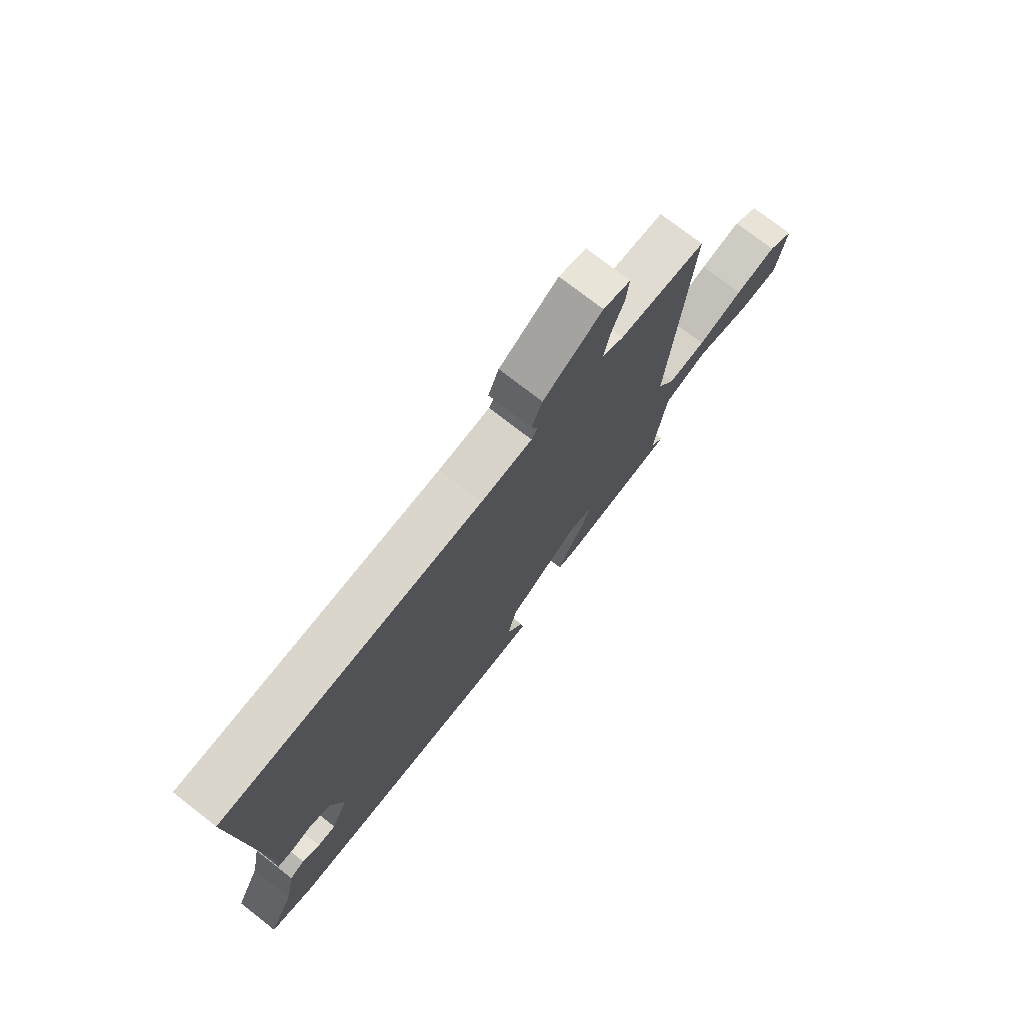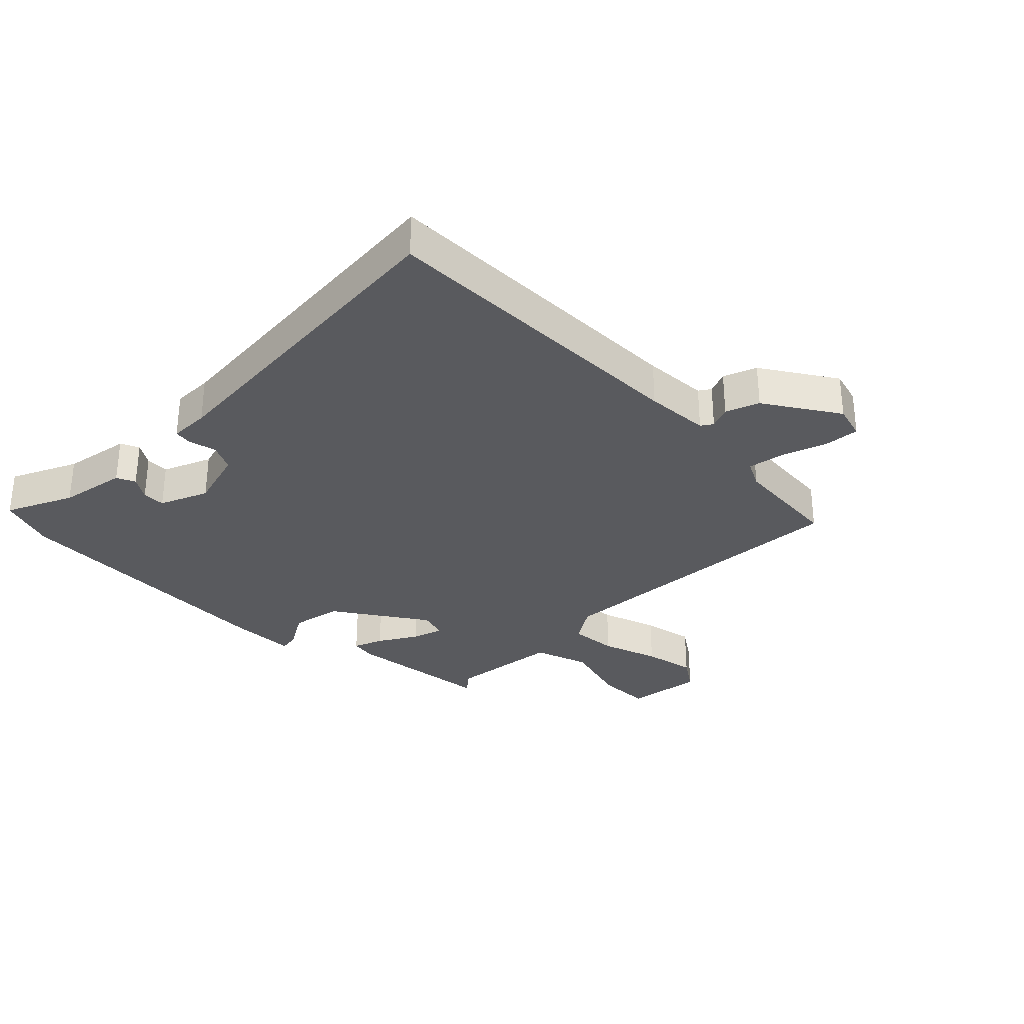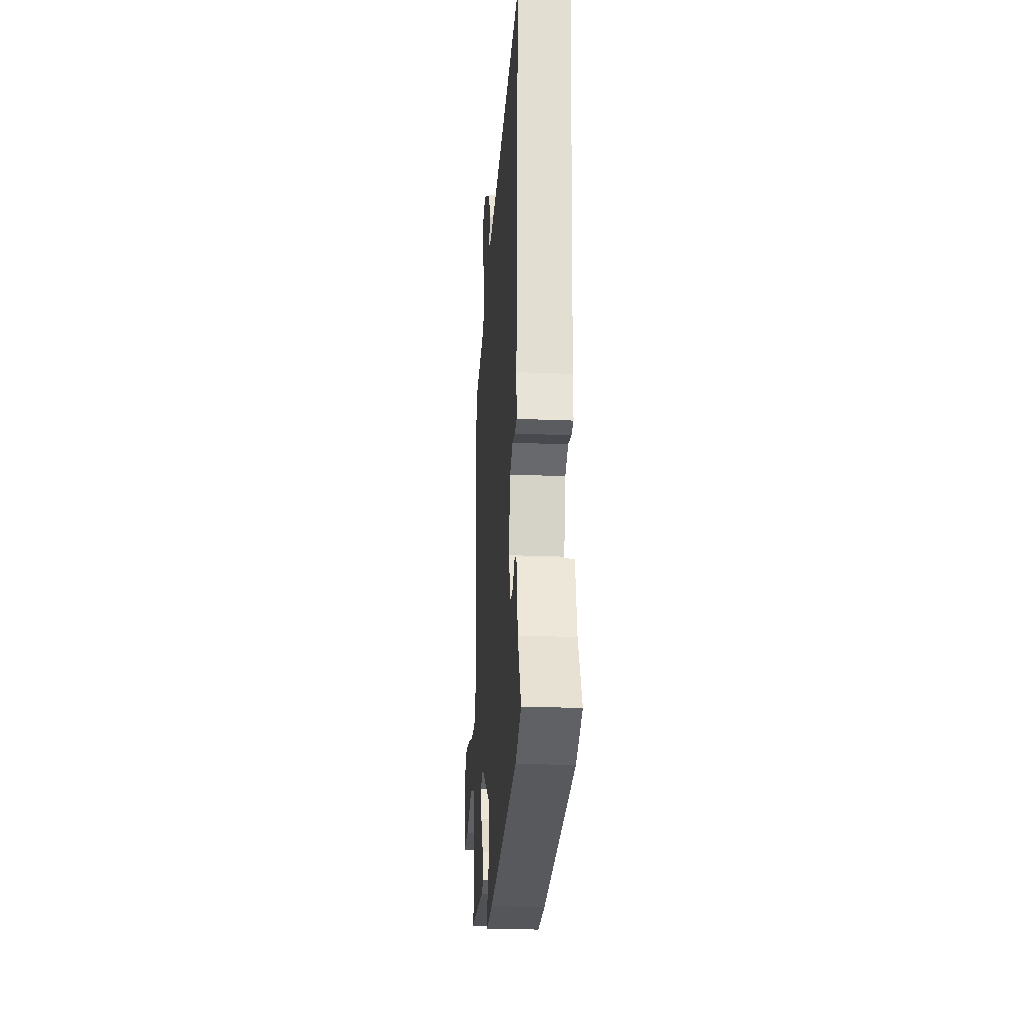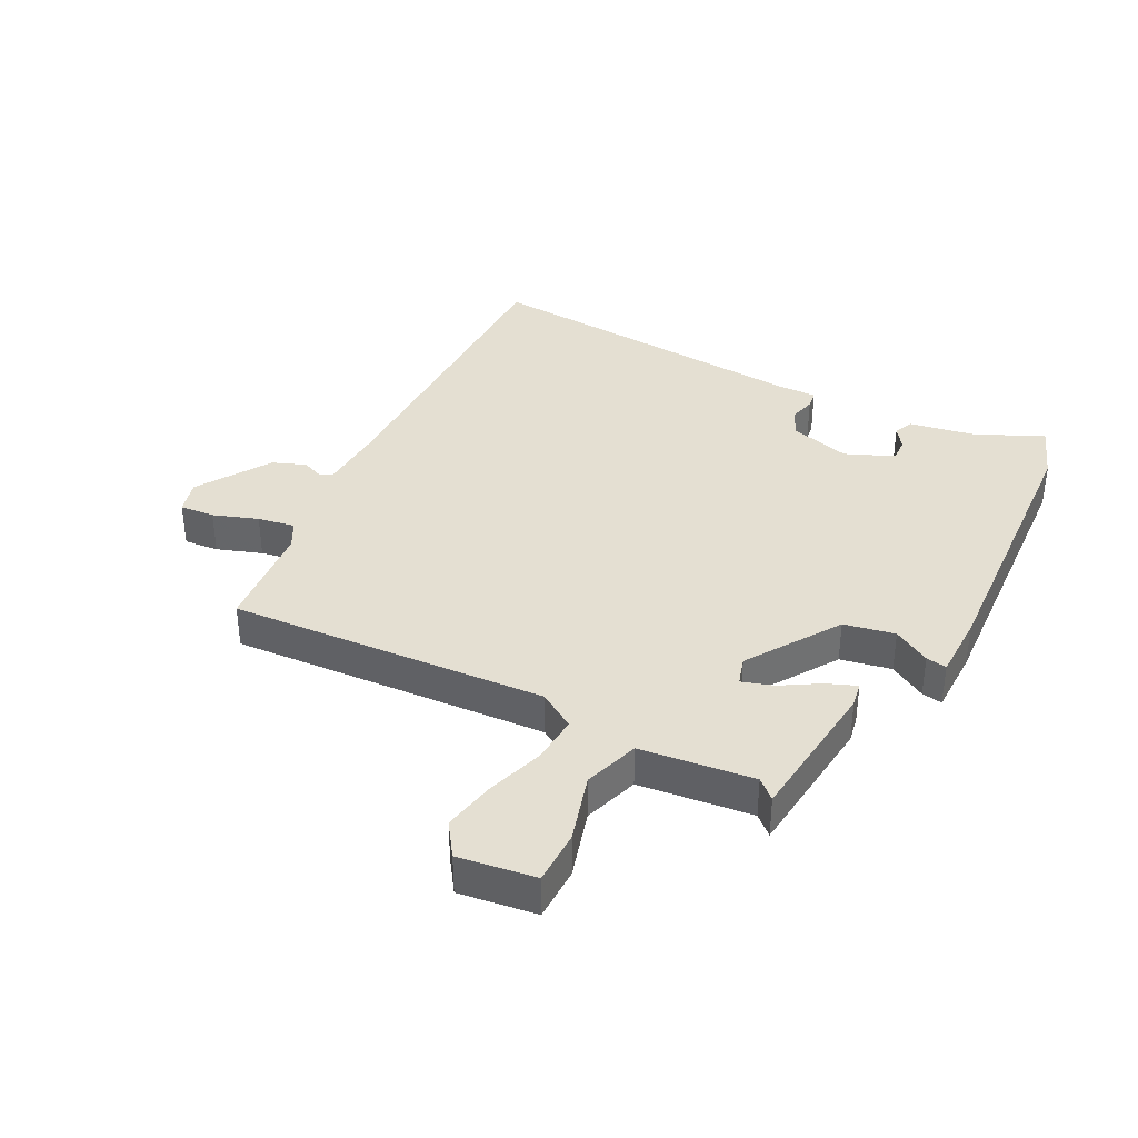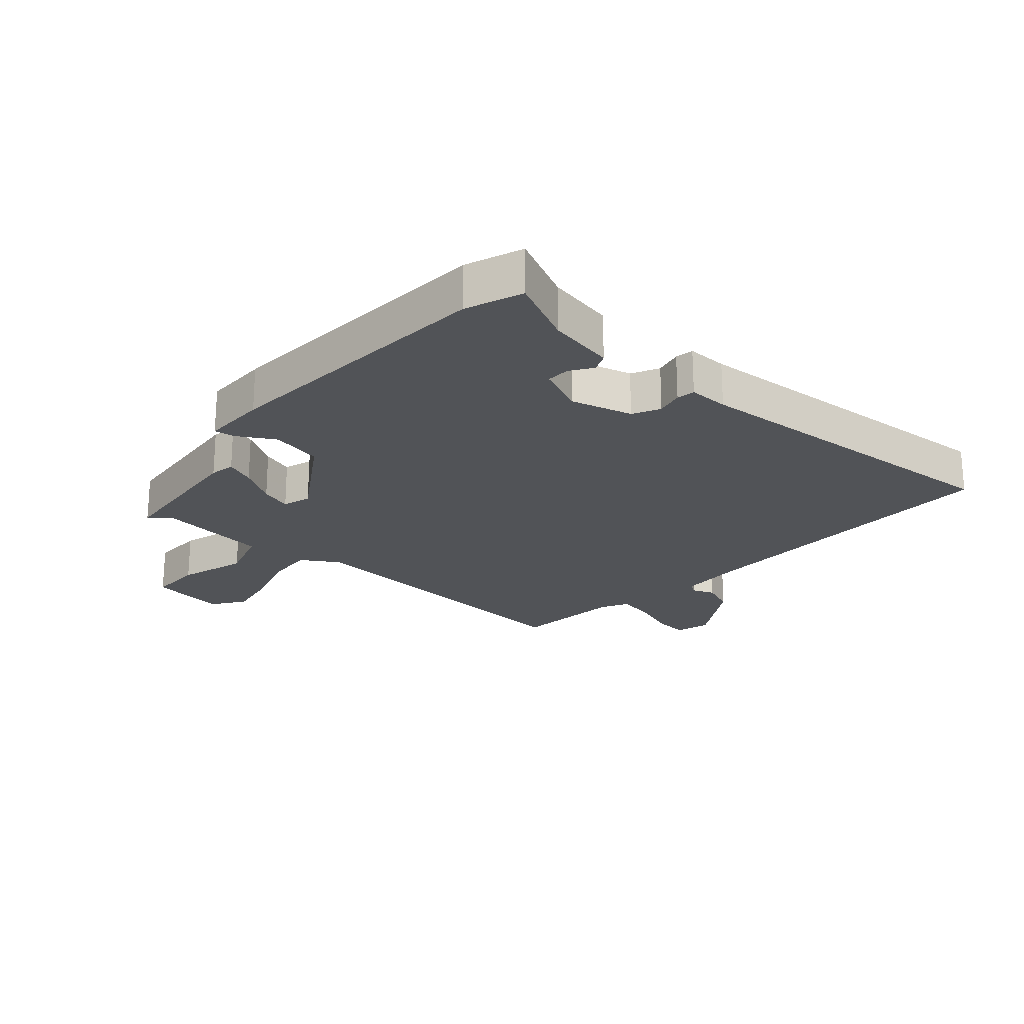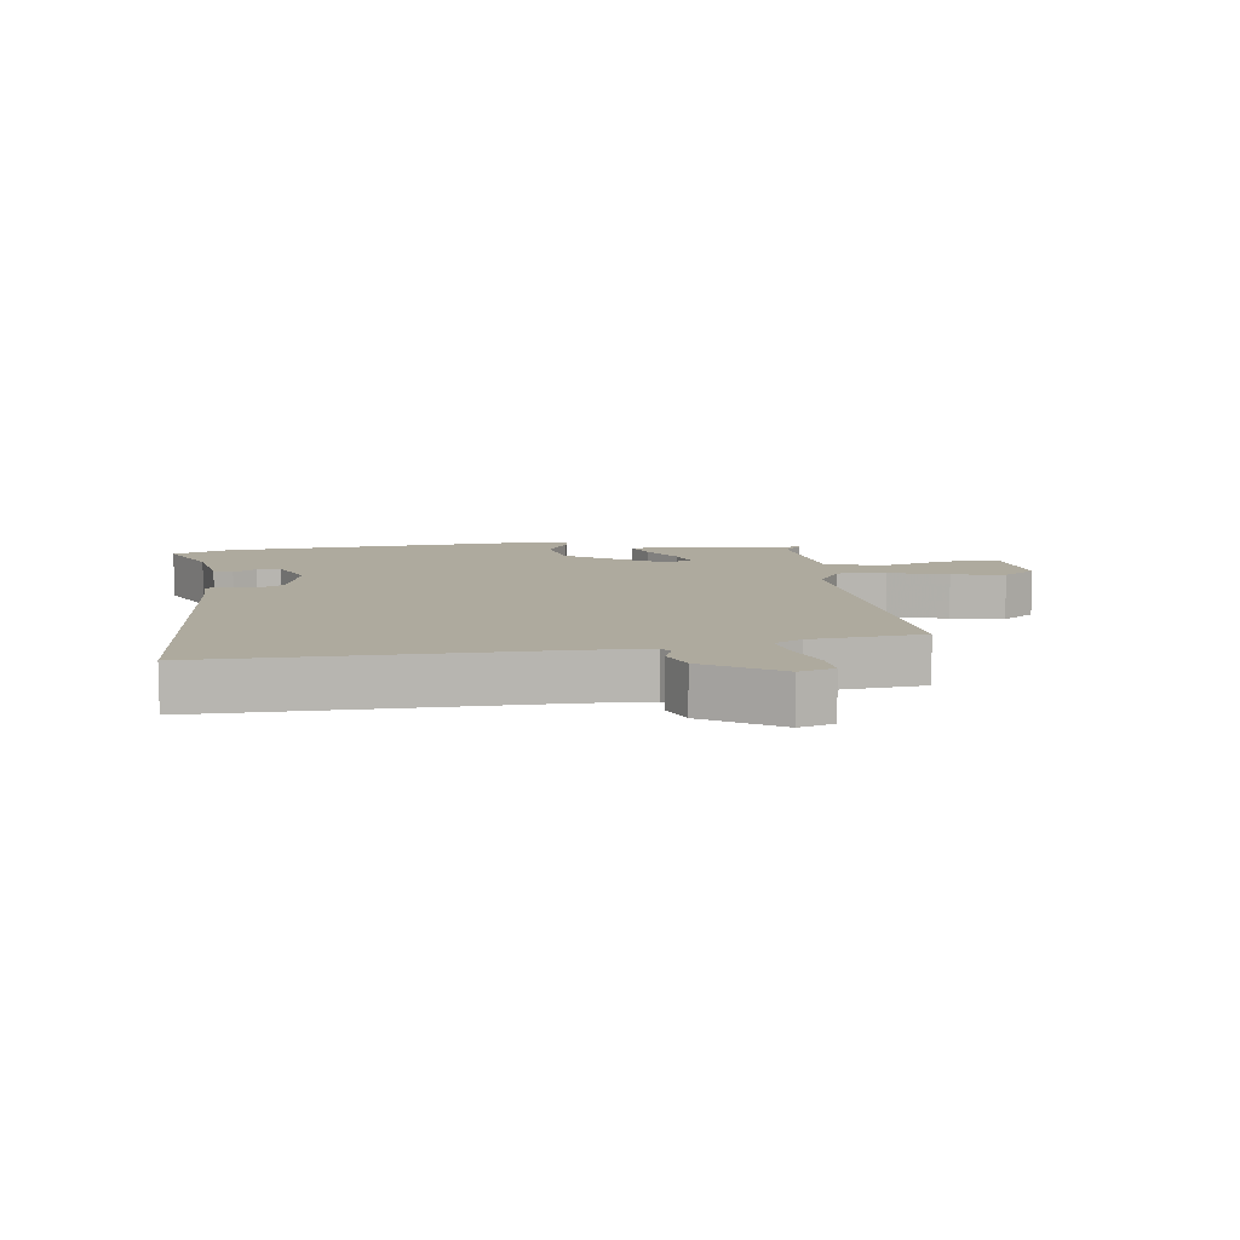
<metadata>
{"format":"obj","ext":"obj","renderer":"f3d","projection":"perspective","resolution":1024,"background":"white","views":[{"elev":74.9,"azim":-52.1,"up":"+Z"},{"elev":-31.4,"azim":-43.6,"up":"+Y"},{"elev":-25.1,"azim":-93.8,"up":"+Z"},{"elev":37.2,"azim":118.4,"up":"+Y"},{"elev":-22.2,"azim":-130.7,"up":"+Y"},{"elev":9.2,"azim":-7.0,"up":"+Y"}]}
</metadata>
<code>
v -0.465 0.07 -0.514
v -0.557 0.07 -0.478
v -0.504 0.07 -0.37
v -0.482 0.07 -0.26
v -0.451 0.07 -0.247
v -0.415 0.07 -0.272
v -0.377 0.07 -0.274
v -0.342 0.07 -0.195
v -0.368 0.07 -0.095
v -0.412 0.07 -0.072
v -0.457 0.07 -0.082
v -0.487 0.07 -0.077
v -0.485 0.07 -0.011
v -0.518 0.07 0.544
v 0.015 0.07 0.532
v 0.121 0.07 0.535
v 0.134 0.07 0.554
v 0.12 0.07 0.591
v 0.142 0.07 0.645
v 0.264 0.07 0.719
v 0.32 0.07 0.702
v 0.314 0.07 0.645
v 0.287 0.07 0.572
v 0.275 0.07 0.511
v 0.319 0.07 0.487
v 0.499 0.07 0.467
v 0.456 0.07 -0.054
v 0.493 0.07 -0.115
v 0.572 0.07 -0.111
v 0.667 0.07 -0.082
v 0.753 0.07 -0.067
v 0.806 0.07 -0.105
v 0.786 0.07 -0.231
v 0.697 0.07 -0.23
v 0.585 0.07 -0.195
v 0.494 0.07 -0.223
v 0.469 0.07 -0.408
v 0.497 0.07 -0.44
v 0.253 0.07 -0.461
v 0.212 0.07 -0.453
v 0.232 0.07 -0.405
v 0.271 0.07 -0.343
v 0.288 0.07 -0.292
v 0.242 0.07 -0.277
v 0.089 0.07 -0.373
v 0.071 0.07 -0.456
v 0.105 0.07 -0.517
v 0.11 0.07 -0.551
v 0.003 0.07 -0.55
v -0.465 0 -0.514
v -0.557 0 -0.478
v -0.504 0 -0.37
v -0.482 0 -0.26
v -0.451 0 -0.247
v -0.415 0 -0.272
v -0.377 0 -0.274
v -0.342 0 -0.195
v -0.368 0 -0.095
v -0.412 0 -0.072
v -0.457 0 -0.082
v -0.487 0 -0.077
v -0.485 0 -0.011
v -0.518 0 0.544
v 0.015 0 0.532
v 0.121 0 0.535
v 0.134 0 0.554
v 0.12 0 0.591
v 0.142 0 0.645
v 0.264 0 0.719
v 0.32 0 0.702
v 0.314 0 0.645
v 0.287 0 0.572
v 0.275 0 0.511
v 0.319 0 0.487
v 0.499 0 0.467
v 0.456 0 -0.054
v 0.493 0 -0.115
v 0.572 0 -0.111
v 0.667 0 -0.082
v 0.753 0 -0.067
v 0.806 0 -0.105
v 0.786 0 -0.231
v 0.697 0 -0.23
v 0.585 0 -0.195
v 0.494 0 -0.223
v 0.469 0 -0.408
v 0.497 0 -0.44
v 0.253 0 -0.461
v 0.212 0 -0.453
v 0.232 0 -0.405
v 0.271 0 -0.343
v 0.288 0 -0.292
v 0.242 0 -0.277
v 0.089 0 -0.373
v 0.071 0 -0.456
v 0.105 0 -0.517
v 0.11 0 -0.551
v 0.003 0 -0.55
f 46 47 48 49
f 45 46 49 1
f 44 45 1 2
f 39 40 41 42
f 37 38 39 42
f 36 37 42 43
f 32 33 34 35
f 32 35 36
f 29 30 31 32
f 28 29 32 36
f 27 28 36 43
f 25 26 27 43
f 20 21 22 23
f 20 23 24
f 17 18 19 20
f 16 17 20 24
f 15 16 24 25
f 13 14 15 25
f 10 11 12 13
f 9 10 13 25
f 3 4 5 6
f 3 6 7
f 44 2 3 7
f 25 43 44
f 8 9 25 44
f 7 8 44
f 98 97 96 95
f 50 98 95 94
f 51 50 94 93
f 91 90 89 88
f 91 88 87 86
f 92 91 86 85
f 84 83 82 81
f 85 84 81
f 81 80 79 78
f 85 81 78 77
f 92 85 77 76
f 92 76 75 74
f 72 71 70 69
f 73 72 69
f 69 68 67 66
f 73 69 66 65
f 74 73 65 64
f 74 64 63 62
f 62 61 60 59
f 74 62 59 58
f 55 54 53 52
f 56 55 52
f 56 52 51 93
f 93 92 74
f 93 74 58 57
f 93 57 56
f 1 50 51 2
f 2 51 52 3
f 3 52 53 4
f 4 53 54 5
f 5 54 55 6
f 6 55 56 7
f 7 56 57 8
f 8 57 58 9
f 9 58 59 10
f 10 59 60 11
f 11 60 61 12
f 12 61 62 13
f 13 62 63 14
f 14 63 64 15
f 15 64 65 16
f 16 65 66 17
f 17 66 67 18
f 18 67 68 19
f 19 68 69 20
f 20 69 70 21
f 21 70 71 22
f 22 71 72 23
f 23 72 73 24
f 24 73 74 25
f 25 74 75 26
f 26 75 76 27
f 27 76 77 28
f 28 77 78 29
f 29 78 79 30
f 30 79 80 31
f 31 80 81 32
f 32 81 82 33
f 33 82 83 34
f 34 83 84 35
f 35 84 85 36
f 36 85 86 37
f 37 86 87 38
f 38 87 88 39
f 39 88 89 40
f 40 89 90 41
f 41 90 91 42
f 42 91 92 43
f 43 92 93 44
f 44 93 94 45
f 45 94 95 46
f 46 95 96 47
f 47 96 97 48
f 48 97 98 49
f 49 98 50 1

</code>
